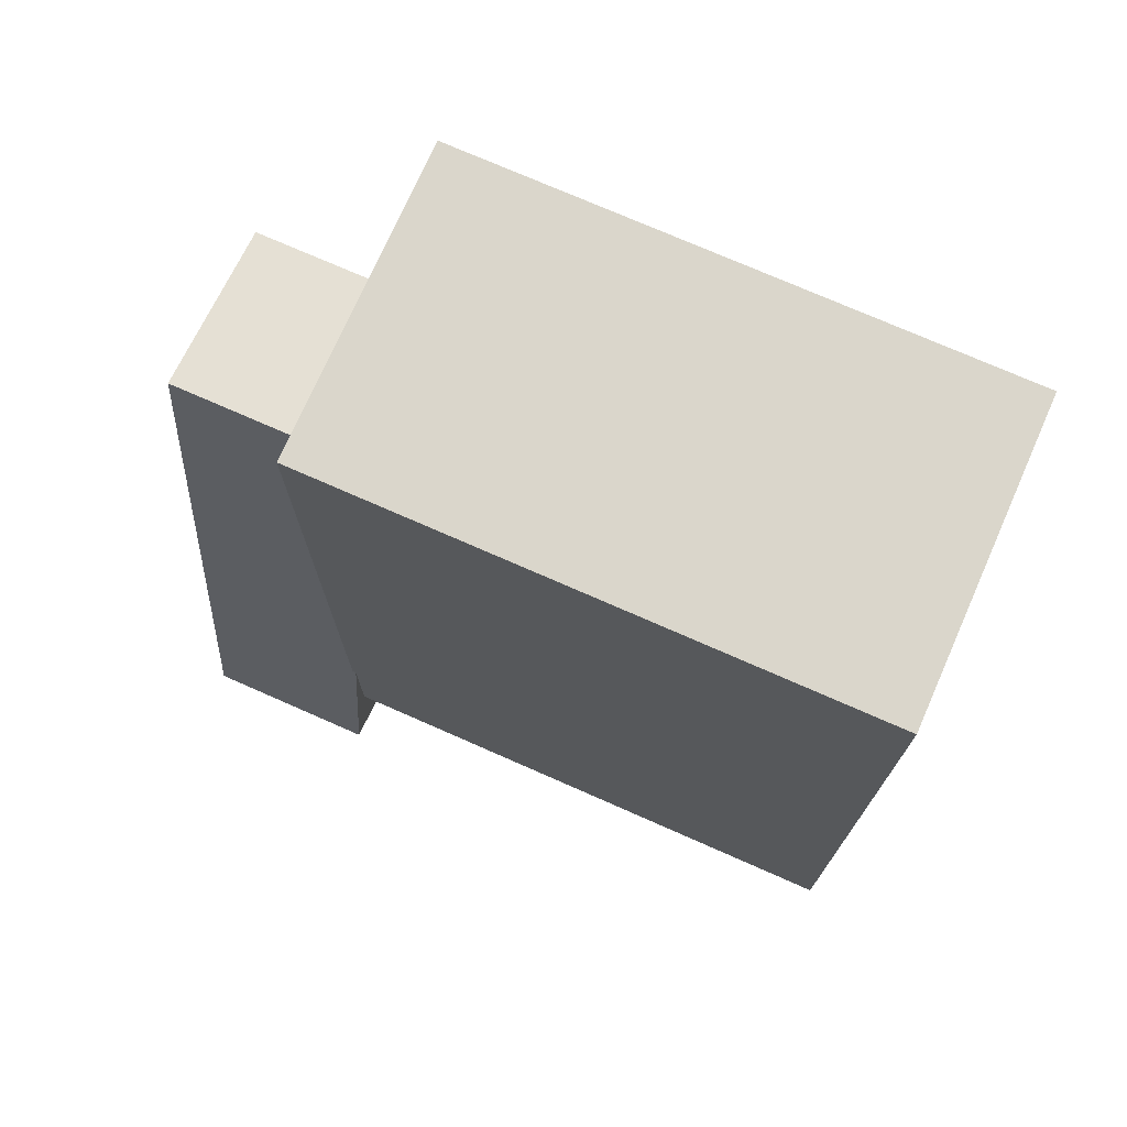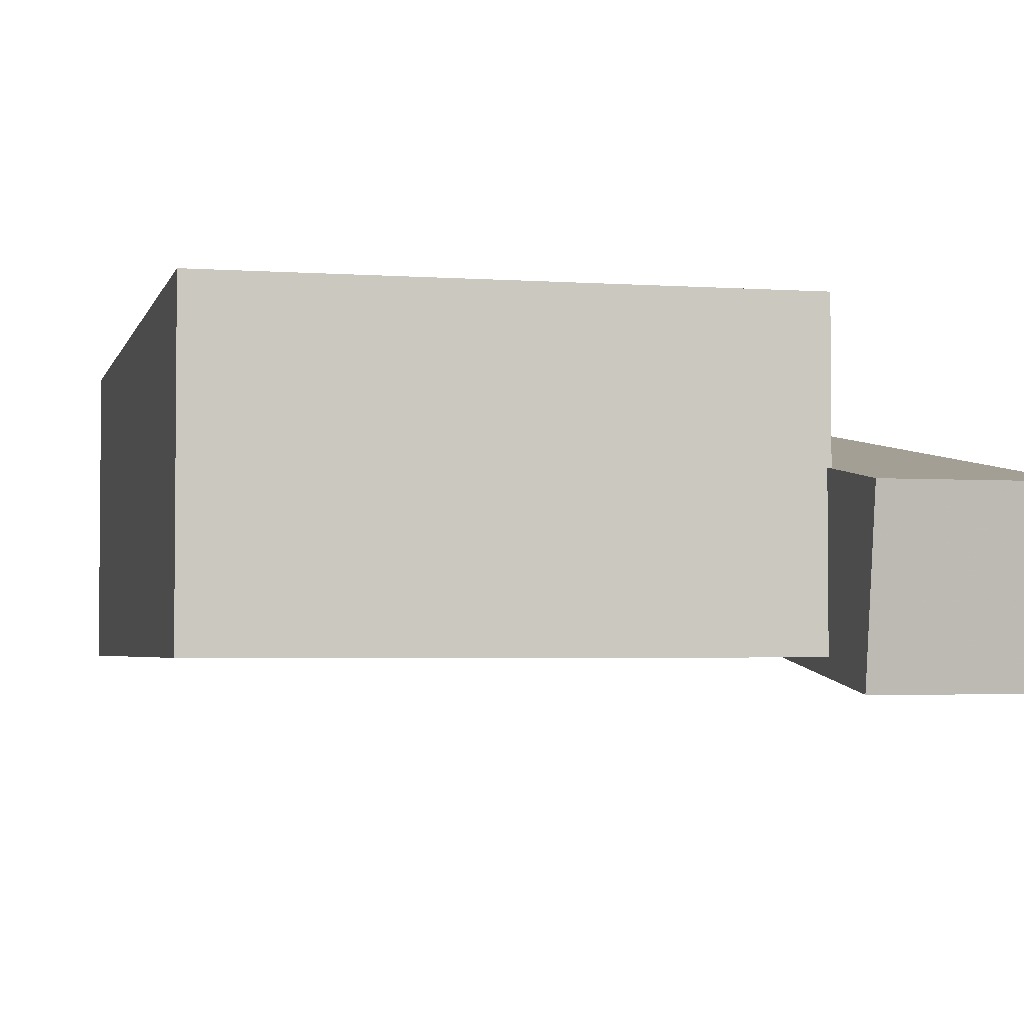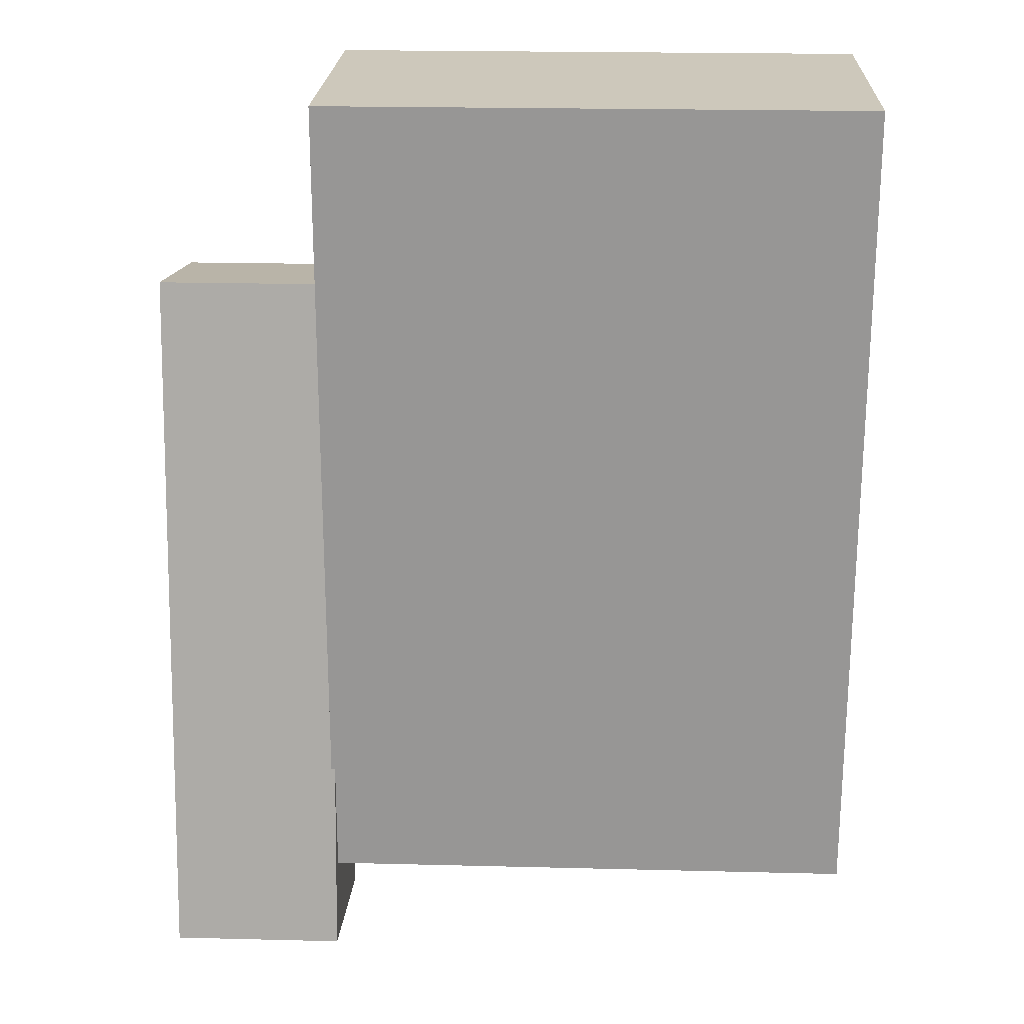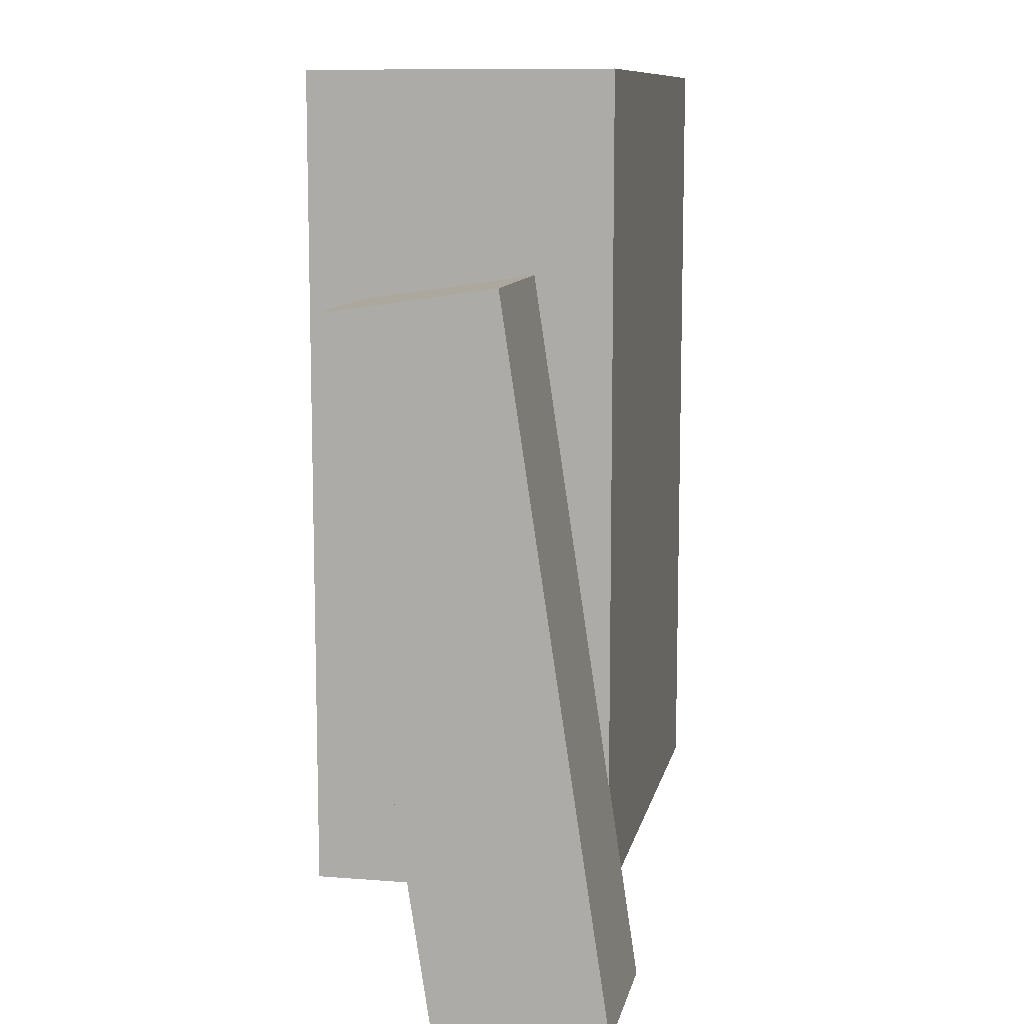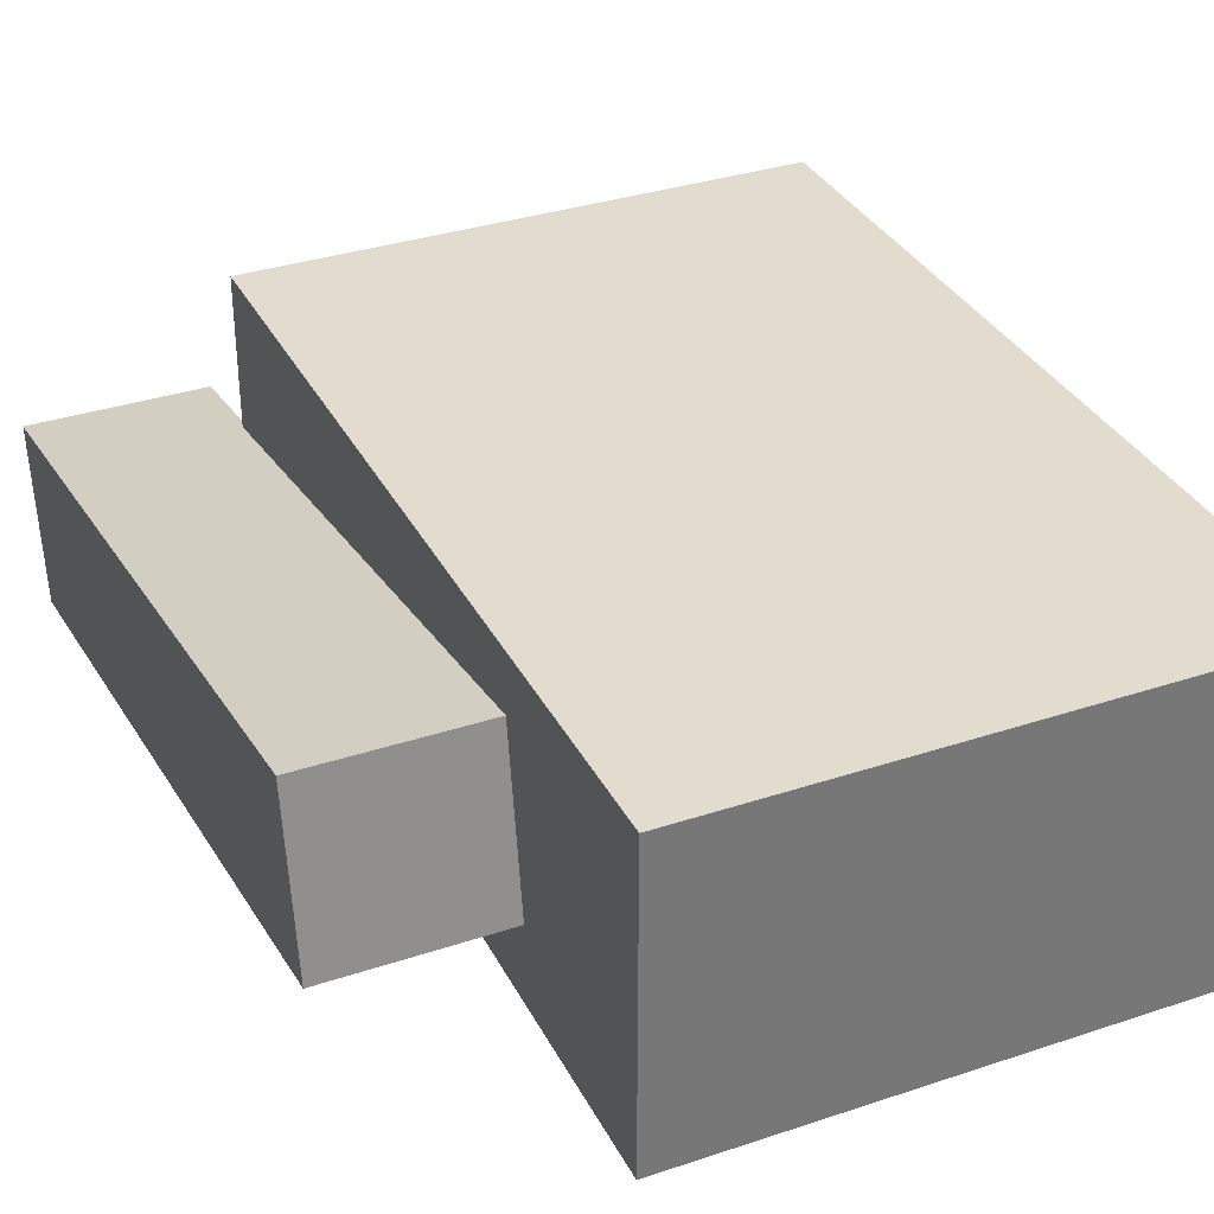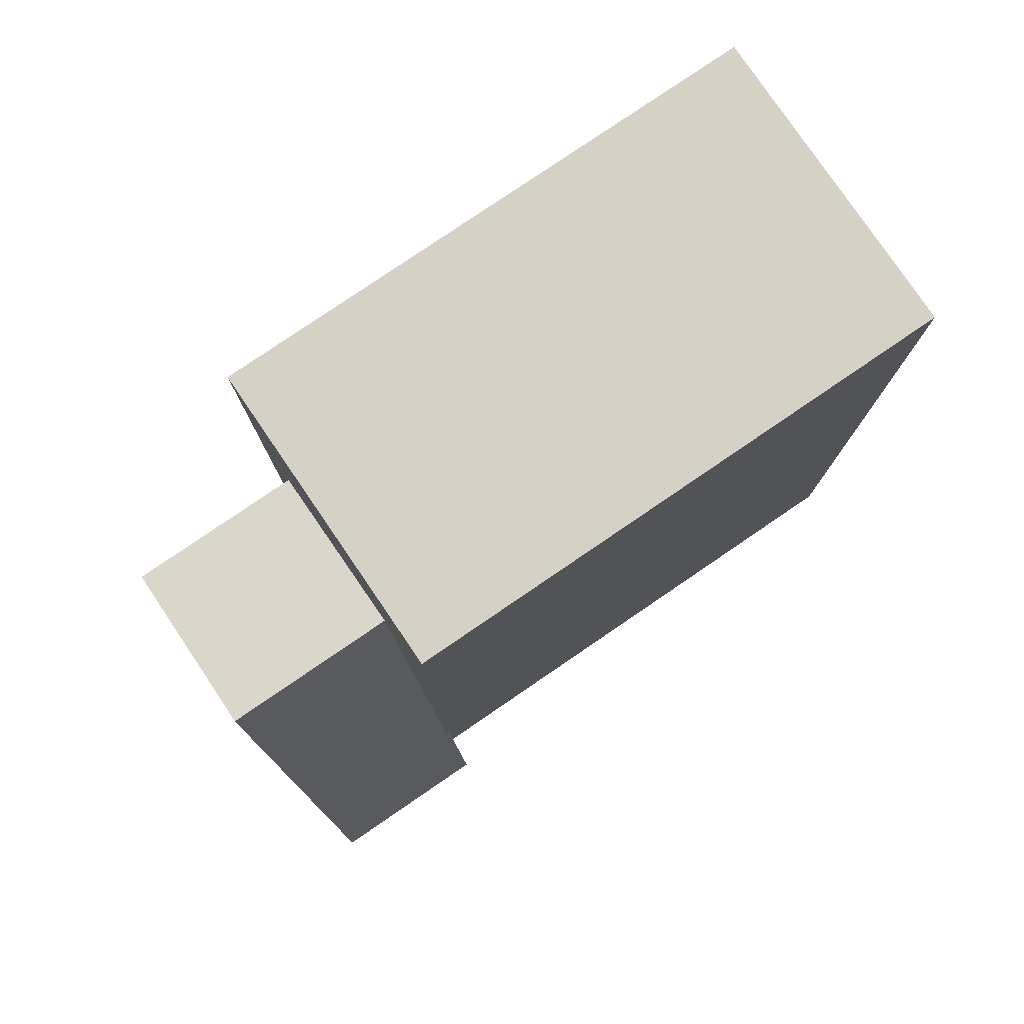
<metadata>
{"format":"obj","ext":"obj","renderer":"f3d","projection":"perspective","resolution":1024,"background":"white","views":[{"elev":74.0,"azim":-156.2,"up":"+Y"},{"elev":-3.2,"azim":-13.5,"up":"+Z"},{"elev":21.8,"azim":-177.5,"up":"+Y"},{"elev":10.3,"azim":101.5,"up":"+Y"},{"elev":34.1,"azim":155.8,"up":"+Z"},{"elev":79.4,"azim":145.7,"up":"+Y"}]}
</metadata>
<code>
o 立方体
v 1 0 -0.5612
v 1 3.038 -0.5612
v 1 0 0.5612
v 1 3.038 0.5612
v -1 0 -0.5612
v -1 3.038 -0.5612
v -1 0 0.5612
v -1 3.038 0.5612
f 1 2 4 3
f 3 4 8 7
f 7 8 6 5
f 5 6 2 1
f 3 7 5 1
f 8 4 2 6
o 立方体.001
v 1.623 2.314 -0.2759
v 1.623 2.219 0.3536
v 1.623 -0.2981 -0.6698
v 1.623 -0.393 -0.0403
v 0.9861 2.314 -0.2759
v 0.9861 2.219 0.3536
v 0.9861 -0.2981 -0.6698
v 0.9861 -0.393 -0.0403
f 9 10 12 11
f 11 12 16 15
f 15 16 14 13
f 13 14 10 9
f 11 15 13 9
f 16 12 10 14

</code>
